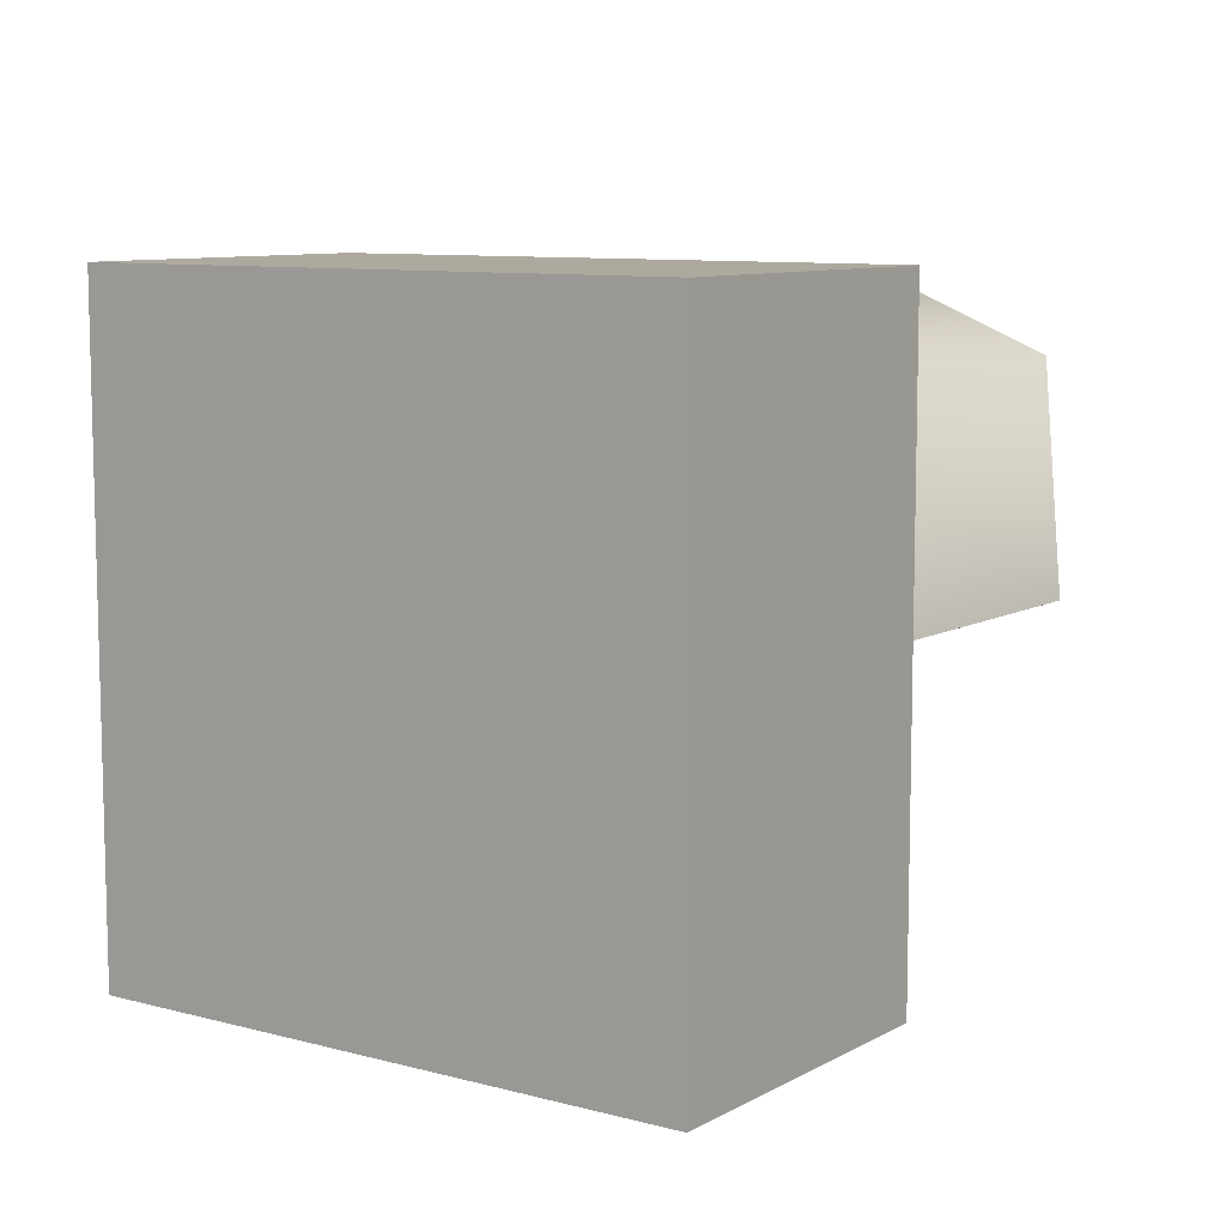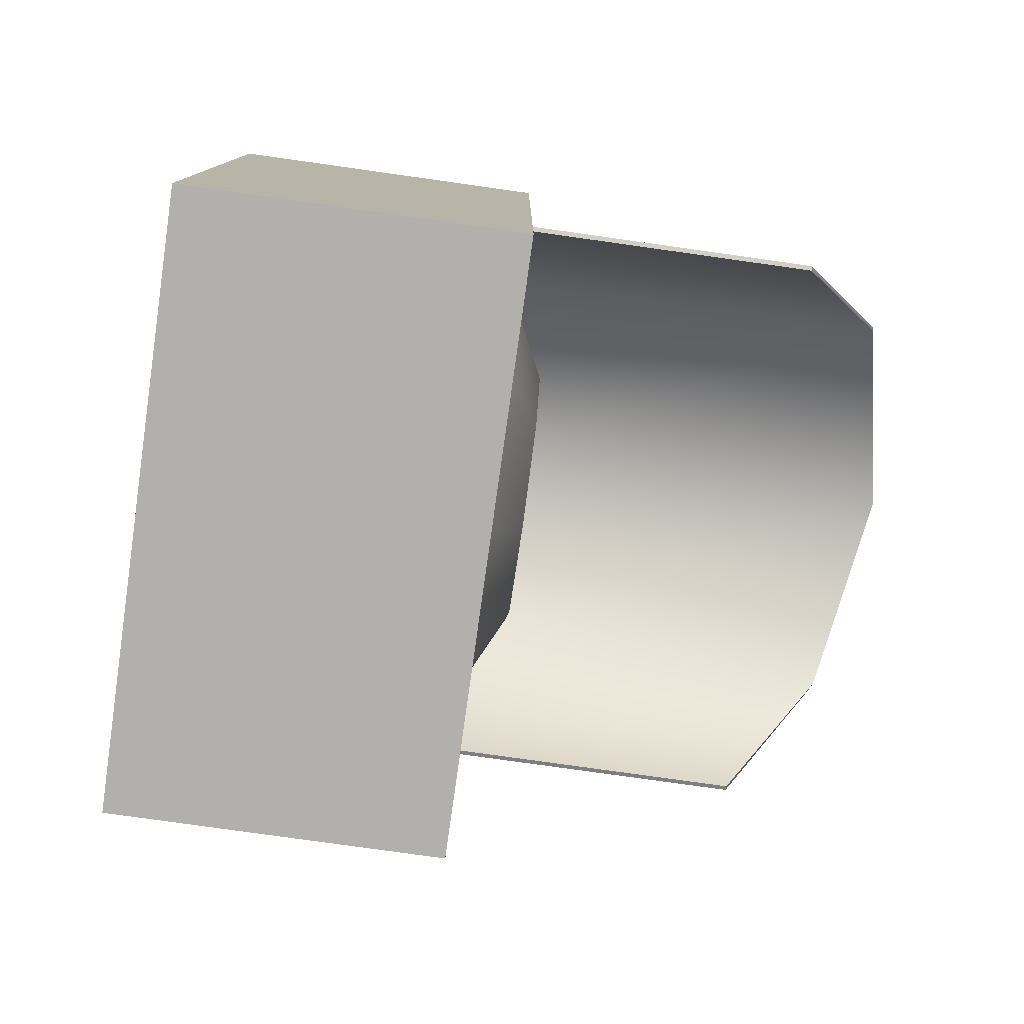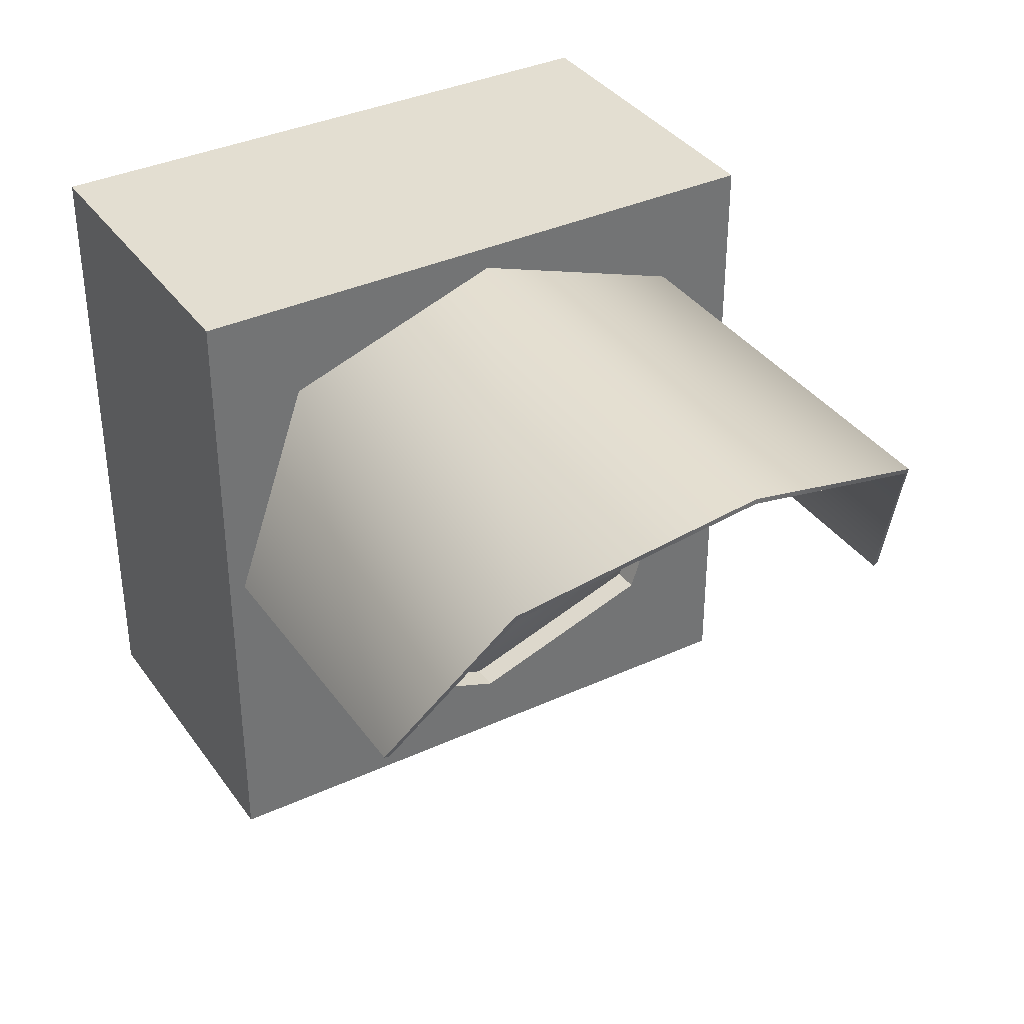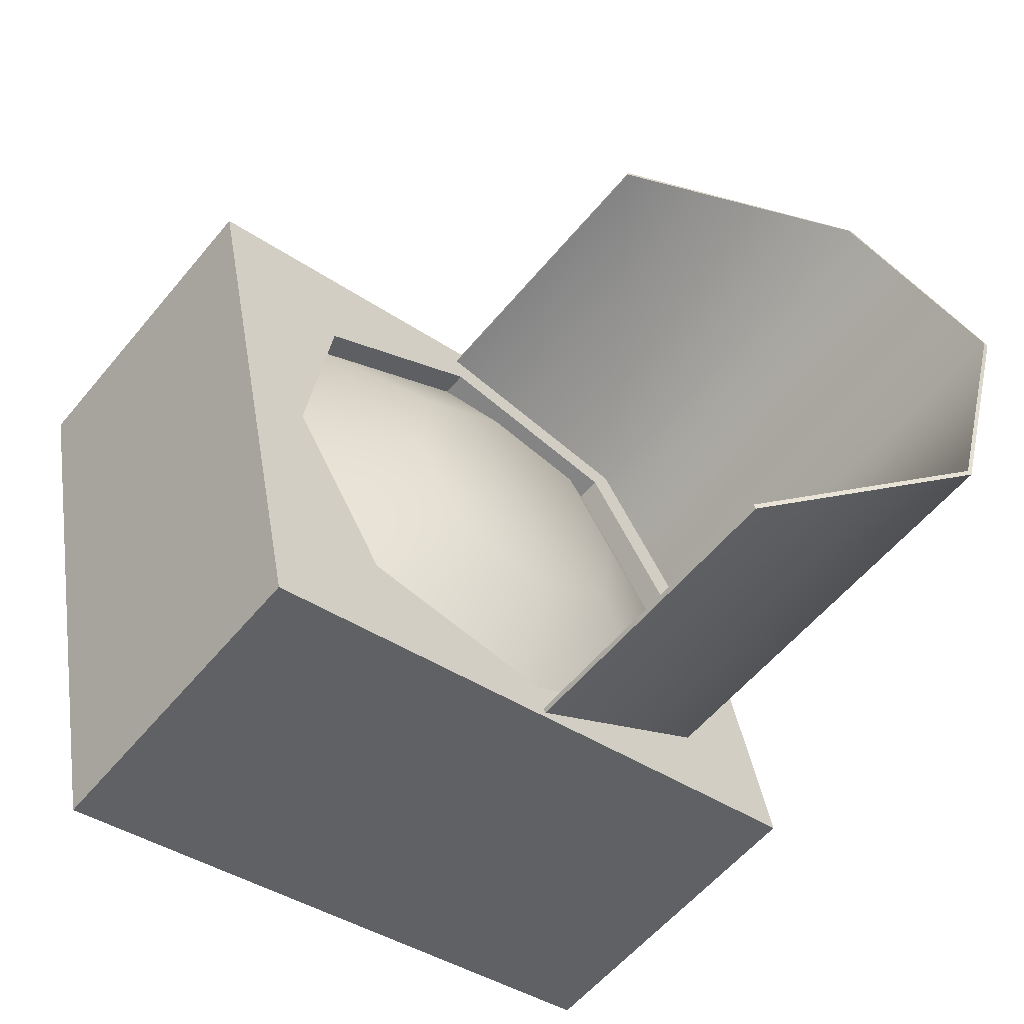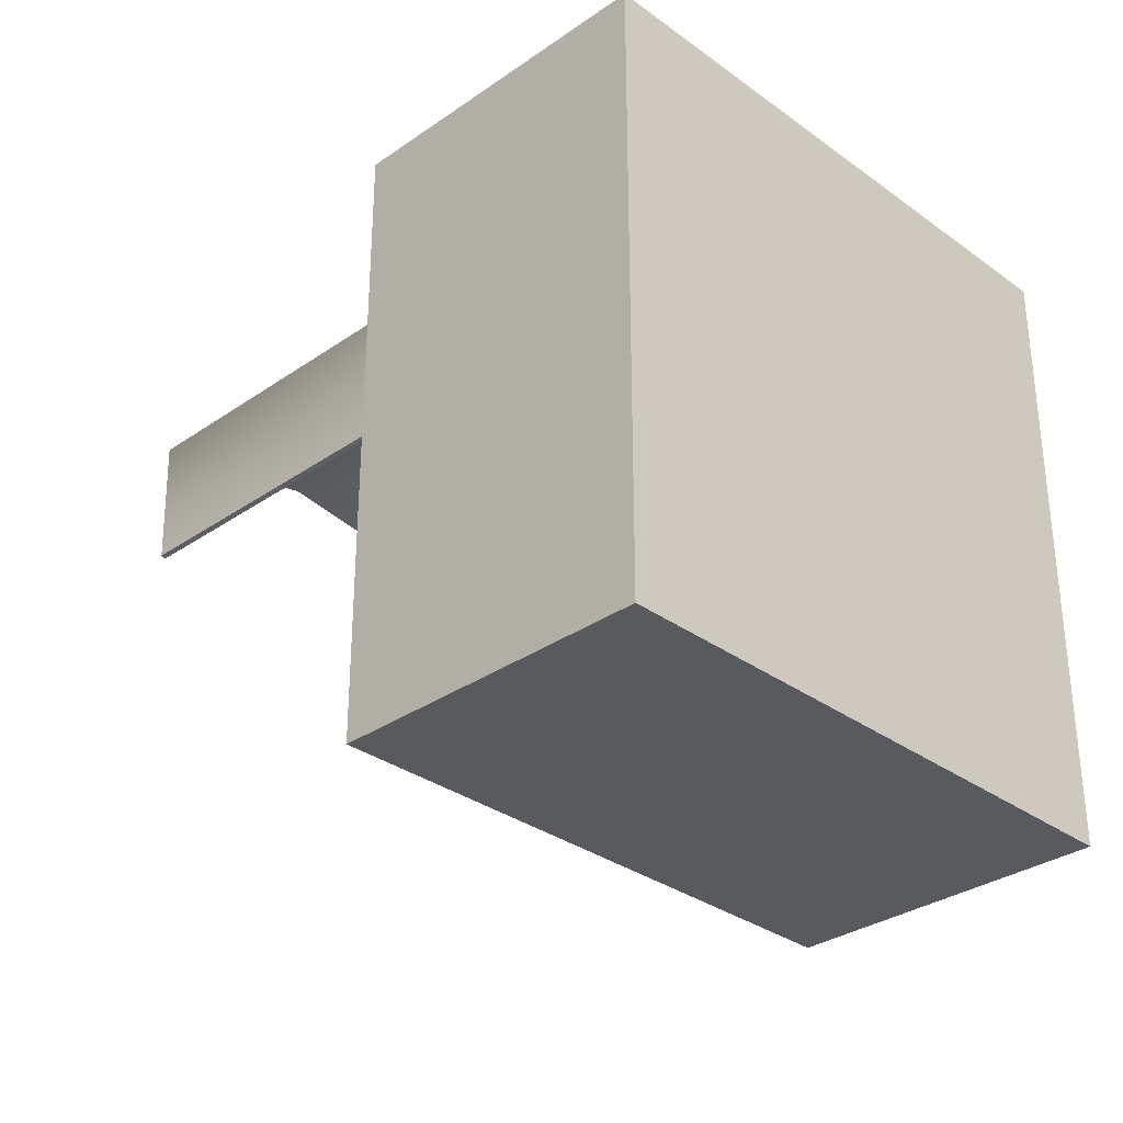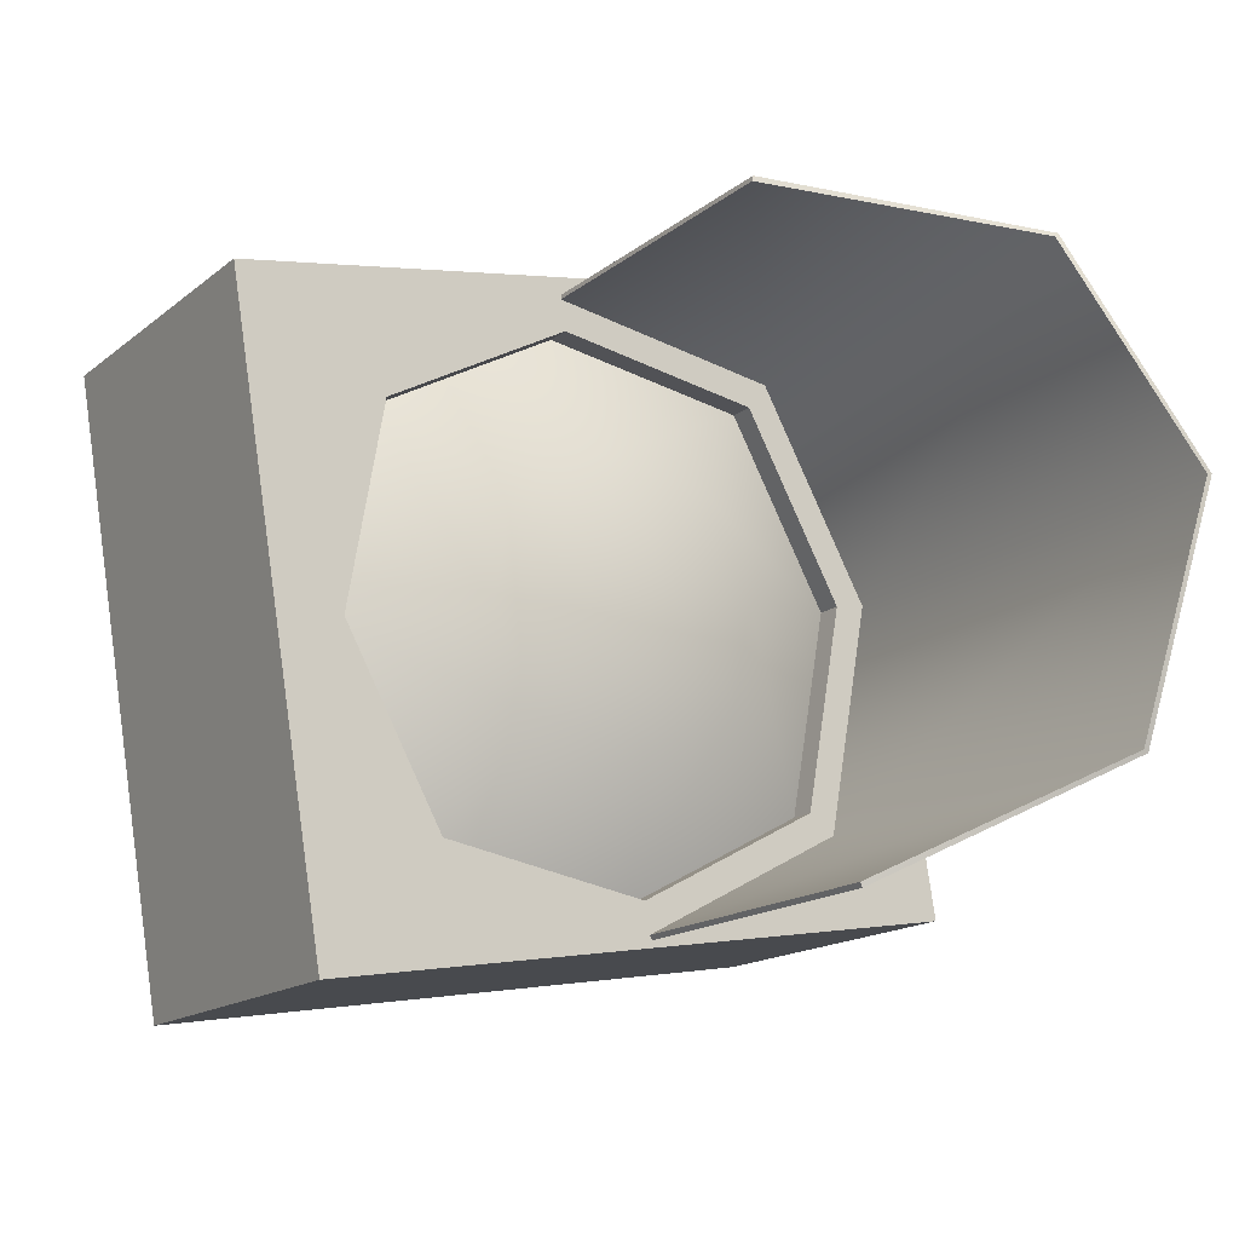
<metadata>
{"format":"obj","ext":"obj","renderer":"f3d","projection":"perspective","resolution":1024,"background":"white","views":[{"elev":9.0,"azim":-69.1,"up":"+Y"},{"elev":-78.8,"azim":-22.5,"up":"+Y"},{"elev":36.3,"azim":44.6,"up":"+Y"},{"elev":-38.8,"azim":49.2,"up":"+Z"},{"elev":-31.7,"azim":-150.1,"up":"+Y"},{"elev":1.7,"azim":56.8,"up":"+Z"}]}
</metadata>
<code>
v  -5.085 0.8216 -6.678
v  1.409 0.8216 -4.998
v  -0.0975 0.8216 0.8231
v  -1.653 13.61 6.833
v  -0.0975 13.61 0.8231
v  -8.146 13.61 5.152
v  -5.085 13.61 -6.678
v  1.409 13.61 -4.998
v  1.409 7.264 -4.998
v  -8.146 0.8216 5.152
v  -1.653 0.8216 6.833
v  -1.653 7.264 6.833
v  0.9949 11.63 -3.399
v  -0.0975 13.15 0.8231
v  8.916 13.15 3.155
v  9.073 11.63 -1.3
v  -1.19 11.63 5.045
v  -1.57 7.297 6.515
v  4.33 7.297 8.041
v  6.892 11.63 7.128
v  1.375 7.297 -4.869
v  7.275 7.297 -3.342
g light
f 1 2 3
f 4 5 6
f 7 8 9
f 1 10 6 7
f 10 11 12
f 3 11 10
f 3 10 1
f 9 1 7
f 9 2 1
f 12 4 6
f 12 6 10
f 5 8 7
f 5 7 6
f 13 14 15 16
f 17 18 19 20
f 21 13 16 22
f 14 17 20 15
v  -1.653 0.8216 6.833
v  -0.0975 0.8216 0.8231
v  -0.0975 1.48 0.8231
v  -1.172 2.974 4.976
v  1.409 0.8216 -4.998
v  1.409 7.264 -4.998
v  1.352 7.264 -4.777
v  0.9772 2.974 -3.33
v  1.409 13.61 -4.998
v  -0.0975 13.61 0.8231
v  -0.0975 13.05 0.8231
v  0.9772 11.55 -3.33
v  -1.653 13.61 6.833
v  -1.653 7.264 6.833
v  -1.547 7.264 6.423
v  -1.172 11.55 4.976
v  -0.0975 2.082 0.8231
v  -1.06 3.421 4.545
v  1.201 7.264 -4.194
v  0.8654 3.421 -2.898
v  -0.0975 12.45 0.8231
v  0.8654 11.11 -2.898
v  -1.396 7.264 5.841
v  -1.06 11.11 4.545
v  -0.5904 2.082 0.6955
v  -1.553 3.421 4.417
v  0.7079 7.264 -4.322
v  0.3725 3.421 -3.026
v  -0.5904 12.45 0.6955
v  0.3725 11.11 -3.026
v  -1.889 7.264 5.713
v  -1.553 11.11 4.417
v  0.5756 4.577 0.9972
v  0.0764 5.272 2.927
v  1.249 7.264 -1.604
v  1.075 5.272 -0.9321
v  0.5756 9.952 0.9972
v  1.075 9.257 -0.9321
v  -0.0975 7.264 3.599
v  0.0764 9.257 2.927
v  8.916 13.05 3.155
v  9.057 11.55 -1.24
v  4.354 7.264 7.95
v  6.907 11.55 7.067
v  7.252 7.264 -3.25
v  9.073 11.63 -1.3
v  8.916 13.15 3.155
v  4.33 7.297 8.041
v  -1.57 7.297 6.515
v  6.892 11.63 7.128
v  7.275 7.297 -3.342
v  1.375 7.297 -4.869
g glow
f 23 24 25 26
f 27 28 29 30
f 31 32 33 34
f 35 36 37 38
f 28 31 34 29
f 36 23 26 37
f 24 27 30 25
f 32 35 38 33
f 26 25 39 40
f 30 29 41 42
f 34 33 43 44
f 38 37 45 46
f 29 34 44 41
f 37 26 40 45
f 25 30 42 39
f 33 38 46 43
f 40 39 47 48
f 42 41 49 50
f 44 43 51 52
f 46 45 53 54
f 41 44 52 49
f 45 40 48 53
f 39 42 50 47
f 43 46 54 51
f 48 47 55 56
f 50 49 57 58
f 52 51 59 60
f 54 53 61 62
f 49 52 60 57
f 53 48 56 61
f 47 50 58 55
f 51 54 62 59
f 60 59 62 61
f 57 60 61 56
f 58 57 56 55
f 63 33 34 64
f 65 37 38 66
f 64 34 29 67
f 66 38 33 63
f 68 69 63 64
f 70 71 37 65
f 72 70 65 66
f 73 68 64 67
f 69 72 66 63
f 74 73 67 29

</code>
